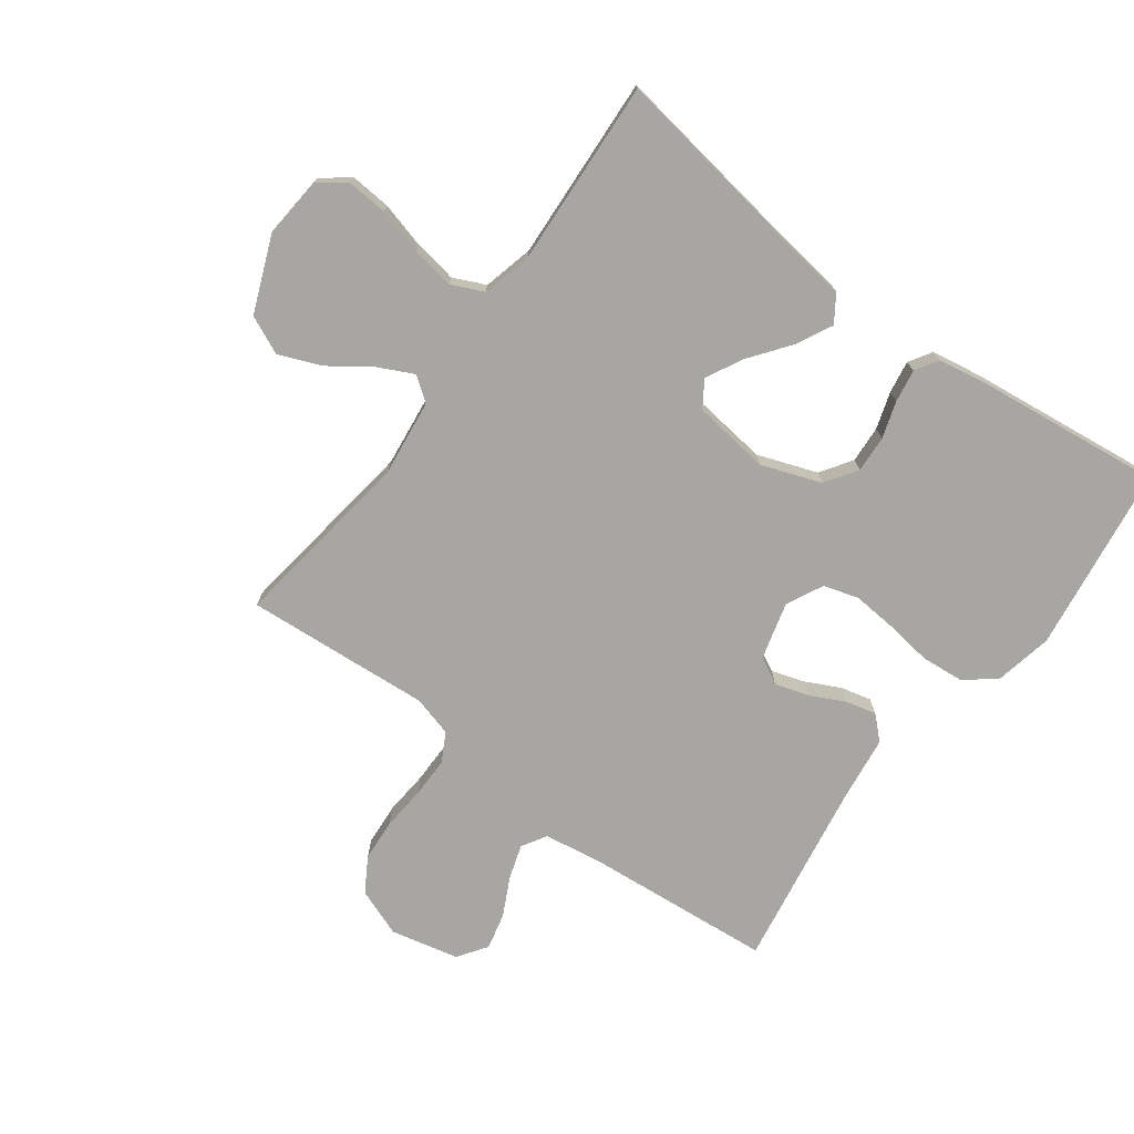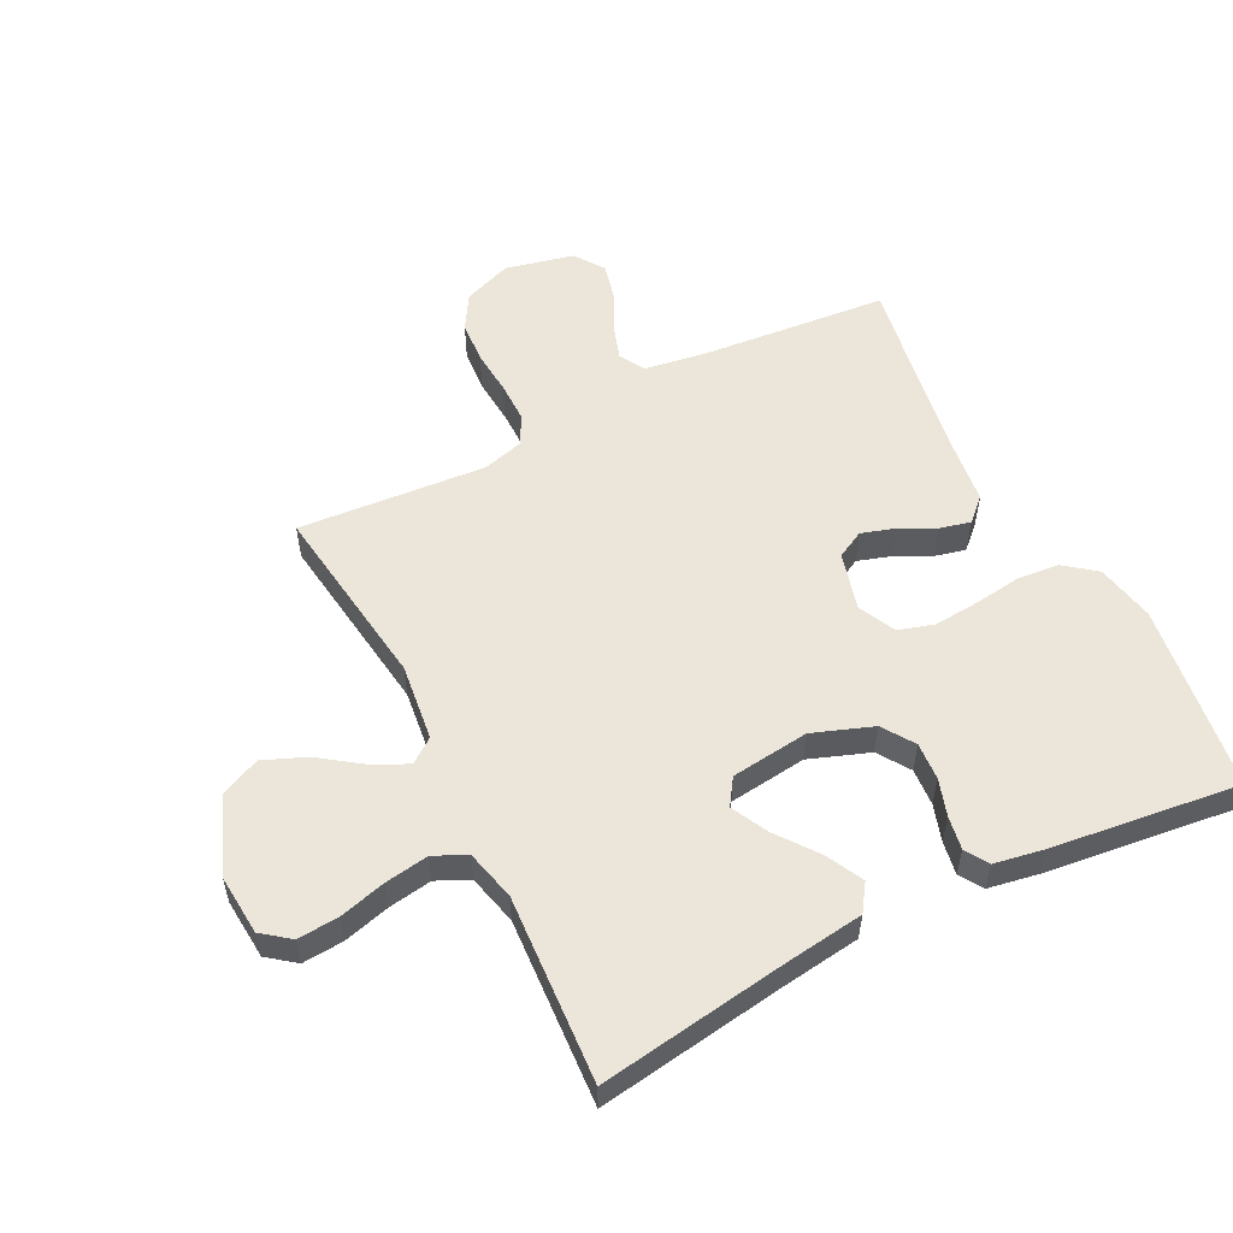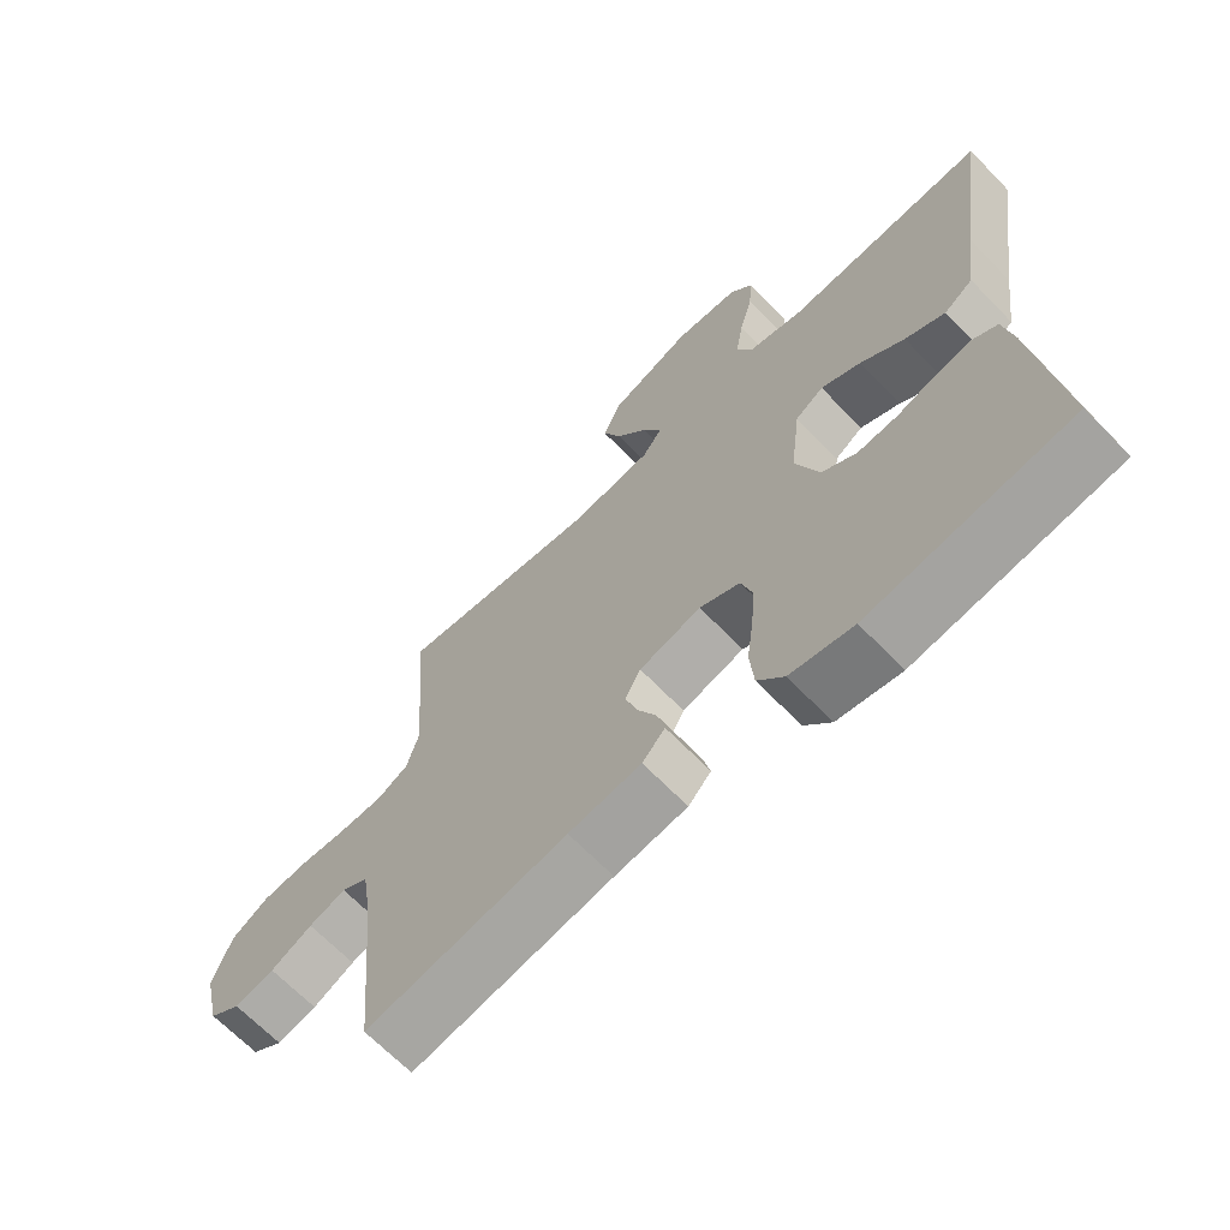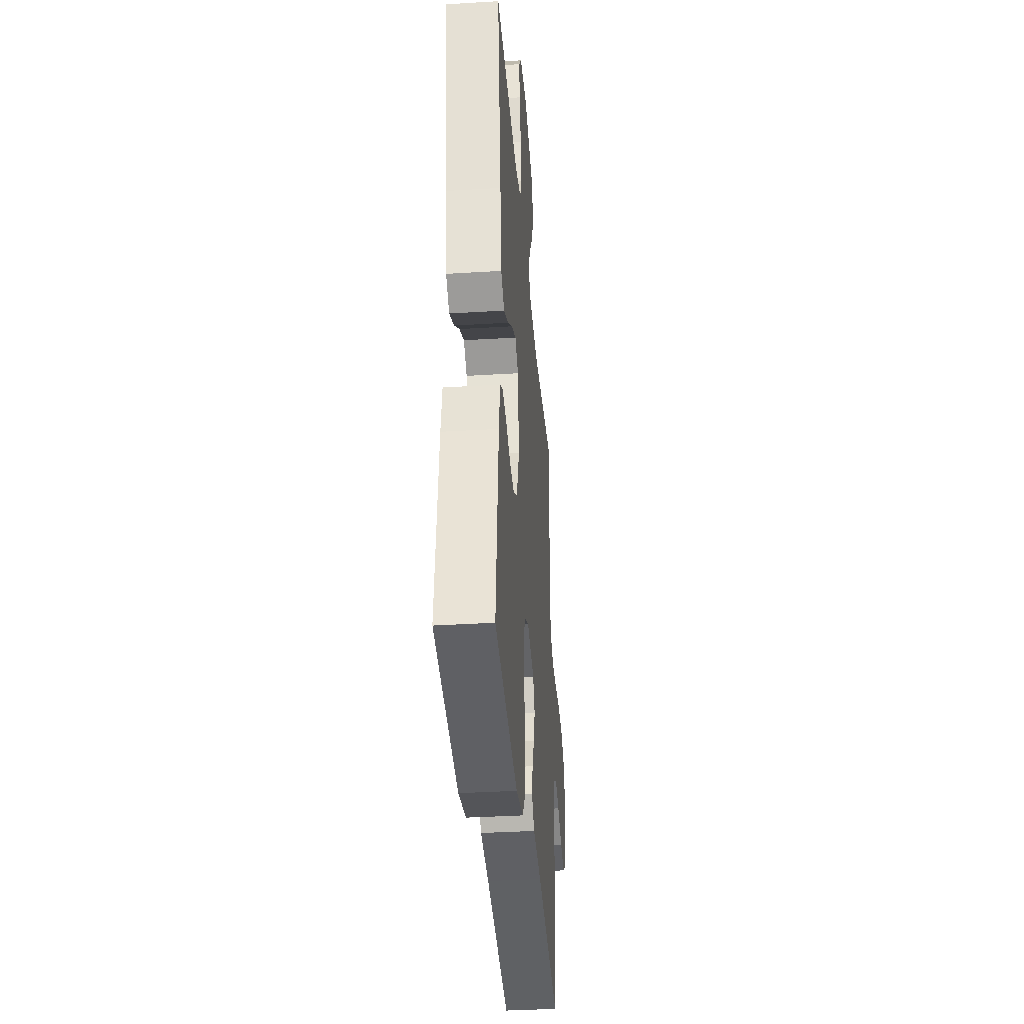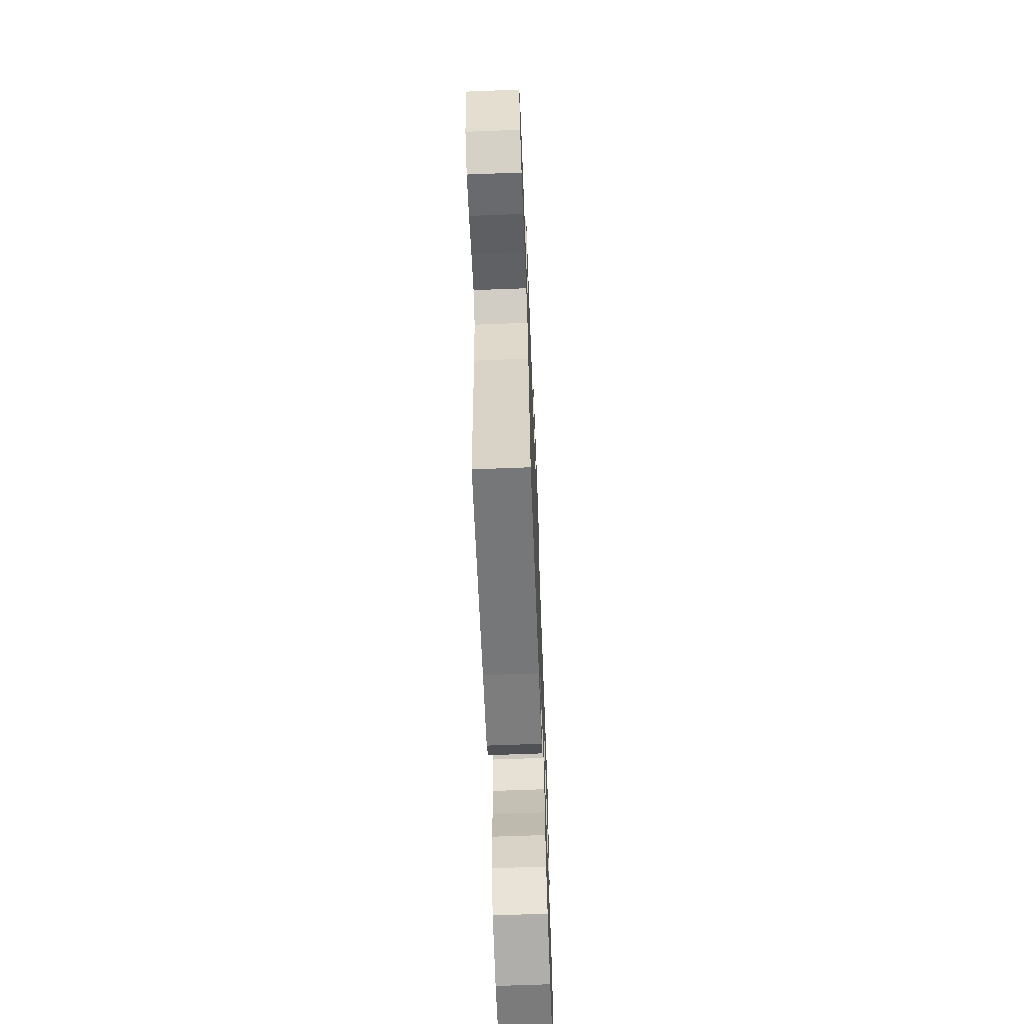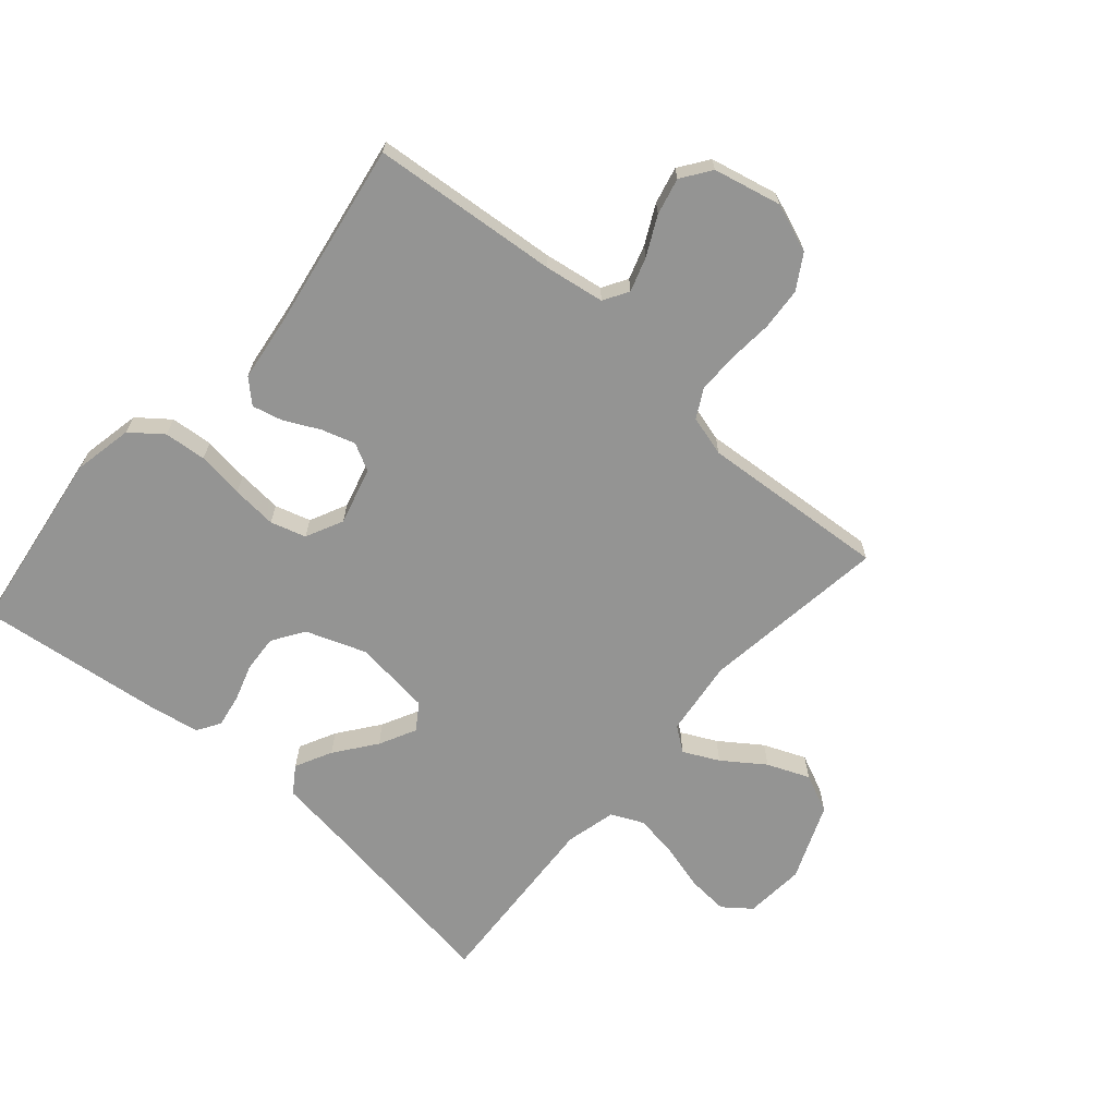
<metadata>
{"format":"obj","ext":"obj","renderer":"f3d","projection":"perspective","resolution":1024,"background":"white","views":[{"elev":-74.3,"azim":53.4,"up":"+Y"},{"elev":55.2,"azim":63.2,"up":"+Y"},{"elev":-67.0,"azim":44.1,"up":"+Z"},{"elev":-36.1,"azim":94.6,"up":"+Z"},{"elev":-66.4,"azim":-87.8,"up":"+Z"},{"elev":-67.0,"azim":-131.0,"up":"+Y"}]}
</metadata>
<code>
v -0.5 0.07 -0.5
v -0.527 0.07 -0.2
v -0.542 0.07 -0.103
v -0.582 0.07 -0.079
v -0.637 0.07 -0.097
v -0.699 0.07 -0.128
v -0.758 0.07 -0.142
v -0.805 0.07 -0.109
v -0.83 0.07 0
v -0.801 0.07 0.078
v -0.746 0.07 0.111
v -0.678 0.07 0.116
v -0.606 0.07 0.11
v -0.541 0.07 0.11
v -0.495 0.07 0.135
v -0.477 0.07 0.2
v -0.5 0.07 0.5
v -0.2 0.07 0.459
v -0.077 0.07 0.474
v -0.048 0.07 0.513
v -0.076 0.07 0.57
v -0.123 0.07 0.636
v -0.151 0.07 0.704
v -0.123 0.07 0.766
v 0 0.07 0.816
v 0.097 0.07 0.808
v 0.131 0.07 0.764
v 0.126 0.07 0.698
v 0.106 0.07 0.624
v 0.095 0.07 0.554
v 0.119 0.07 0.502
v 0.2 0.07 0.482
v 0.5 0.07 0.5
v 0.455 0.07 0.2
v 0.438 0.07 0.073
v 0.395 0.07 0.044
v 0.336 0.07 0.074
v 0.271 0.07 0.123
v 0.212 0.07 0.153
v 0.17 0.07 0.125
v 0.155 0.07 0
v 0.19 0.07 -0.096
v 0.241 0.07 -0.13
v 0.301 0.07 -0.126
v 0.36 0.07 -0.107
v 0.413 0.07 -0.098
v 0.45 0.07 -0.121
v 0.464 0.07 -0.2
v 0.5 0.07 -0.5
v 0.2 0.07 -0.542
v 0.106 0.07 -0.523
v 0.067 0.07 -0.473
v 0.061 0.07 -0.405
v 0.071 0.07 -0.33
v 0.077 0.07 -0.258
v 0.06 0.07 -0.201
v 0 0.07 -0.172
v -0.092 0.07 -0.197
v -0.115 0.07 -0.241
v -0.098 0.07 -0.295
v -0.07 0.07 -0.351
v -0.058 0.07 -0.4
v -0.092 0.07 -0.436
v -0.2 0.07 -0.45
v -0.5 0 -0.5
v -0.527 0 -0.2
v -0.542 0 -0.103
v -0.582 0 -0.079
v -0.637 0 -0.097
v -0.699 0 -0.128
v -0.758 0 -0.142
v -0.805 0 -0.109
v -0.83 0 0
v -0.801 0 0.078
v -0.746 0 0.111
v -0.678 0 0.116
v -0.606 0 0.11
v -0.541 0 0.11
v -0.495 0 0.135
v -0.477 0 0.2
v -0.5 0 0.5
v -0.2 0 0.459
v -0.077 0 0.474
v -0.048 0 0.513
v -0.076 0 0.57
v -0.123 0 0.636
v -0.151 0 0.704
v -0.123 0 0.766
v 0 0 0.816
v 0.097 0 0.808
v 0.131 0 0.764
v 0.126 0 0.698
v 0.106 0 0.624
v 0.095 0 0.554
v 0.119 0 0.502
v 0.2 0 0.482
v 0.5 0 0.5
v 0.455 0 0.2
v 0.438 0 0.073
v 0.395 0 0.044
v 0.336 0 0.074
v 0.271 0 0.123
v 0.212 0 0.153
v 0.17 0 0.125
v 0.155 0 0
v 0.19 0 -0.096
v 0.241 0 -0.13
v 0.301 0 -0.126
v 0.36 0 -0.107
v 0.413 0 -0.098
v 0.45 0 -0.121
v 0.464 0 -0.2
v 0.5 0 -0.5
v 0.2 0 -0.542
v 0.106 0 -0.523
v 0.067 0 -0.473
v 0.061 0 -0.405
v 0.071 0 -0.33
v 0.077 0 -0.258
v 0.06 0 -0.201
v 0 0 -0.172
v -0.092 0 -0.197
v -0.115 0 -0.241
v -0.098 0 -0.295
v -0.07 0 -0.351
v -0.058 0 -0.4
v -0.092 0 -0.436
v -0.2 0 -0.45
f 62 63 64
f 61 62 64
f 60 61 64
f 64 1 2
f 60 64 2
f 59 60 2
f 58 59 2 3
f 57 58 3 4
f 52 53 54
f 51 52 54
f 50 51 54
f 49 50 54
f 48 49 54
f 47 48 54
f 46 47 54
f 45 46 54
f 44 45 54
f 43 44 54 55
f 42 43 55 56
f 36 37 38
f 35 36 38
f 34 35 38
f 34 38 39
f 33 34 39
f 32 33 39
f 31 32 39 40
f 27 28 29
f 26 27 29
f 25 26 29
f 24 25 29
f 23 24 29
f 22 23 29
f 21 22 29
f 20 21 29 30
f 31 40 41
f 30 31 41
f 20 30 41
f 19 20 41
f 11 12 13
f 10 11 13
f 9 10 13
f 8 9 13
f 7 8 13
f 6 7 13
f 5 6 13
f 4 5 13 14
f 57 4 14 15
f 57 15 16
f 56 57 16
f 42 56 16
f 41 42 16
f 19 41 16
f 18 19 16
f 16 17 18
f 128 127 126
f 128 126 125
f 128 125 124
f 66 65 128
f 66 128 124
f 66 124 123
f 67 66 123 122
f 68 67 122 121
f 118 117 116
f 118 116 115
f 118 115 114
f 118 114 113
f 118 113 112
f 118 112 111
f 118 111 110
f 118 110 109
f 118 109 108
f 119 118 108 107
f 120 119 107 106
f 102 101 100
f 102 100 99
f 102 99 98
f 103 102 98
f 103 98 97
f 103 97 96
f 104 103 96 95
f 93 92 91
f 93 91 90
f 93 90 89
f 93 89 88
f 93 88 87
f 93 87 86
f 93 86 85
f 94 93 85 84
f 105 104 95
f 105 95 94
f 105 94 84
f 105 84 83
f 77 76 75
f 77 75 74
f 77 74 73
f 77 73 72
f 77 72 71
f 77 71 70
f 77 70 69
f 78 77 69 68
f 79 78 68 121
f 80 79 121
f 80 121 120
f 80 120 106
f 80 106 105
f 80 105 83
f 80 83 82
f 82 81 80
f 1 65 66 2
f 2 66 67 3
f 3 67 68 4
f 4 68 69 5
f 5 69 70 6
f 6 70 71 7
f 7 71 72 8
f 8 72 73 9
f 9 73 74 10
f 10 74 75 11
f 11 75 76 12
f 12 76 77 13
f 13 77 78 14
f 14 78 79 15
f 15 79 80 16
f 16 80 81 17
f 17 81 82 18
f 18 82 83 19
f 19 83 84 20
f 20 84 85 21
f 21 85 86 22
f 22 86 87 23
f 23 87 88 24
f 24 88 89 25
f 25 89 90 26
f 26 90 91 27
f 27 91 92 28
f 28 92 93 29
f 29 93 94 30
f 30 94 95 31
f 31 95 96 32
f 32 96 97 33
f 33 97 98 34
f 34 98 99 35
f 35 99 100 36
f 36 100 101 37
f 37 101 102 38
f 38 102 103 39
f 39 103 104 40
f 40 104 105 41
f 41 105 106 42
f 42 106 107 43
f 43 107 108 44
f 44 108 109 45
f 45 109 110 46
f 46 110 111 47
f 47 111 112 48
f 48 112 113 49
f 49 113 114 50
f 50 114 115 51
f 51 115 116 52
f 52 116 117 53
f 53 117 118 54
f 54 118 119 55
f 55 119 120 56
f 56 120 121 57
f 57 121 122 58
f 58 122 123 59
f 59 123 124 60
f 60 124 125 61
f 61 125 126 62
f 62 126 127 63
f 63 127 128 64
f 64 128 65 1

</code>
